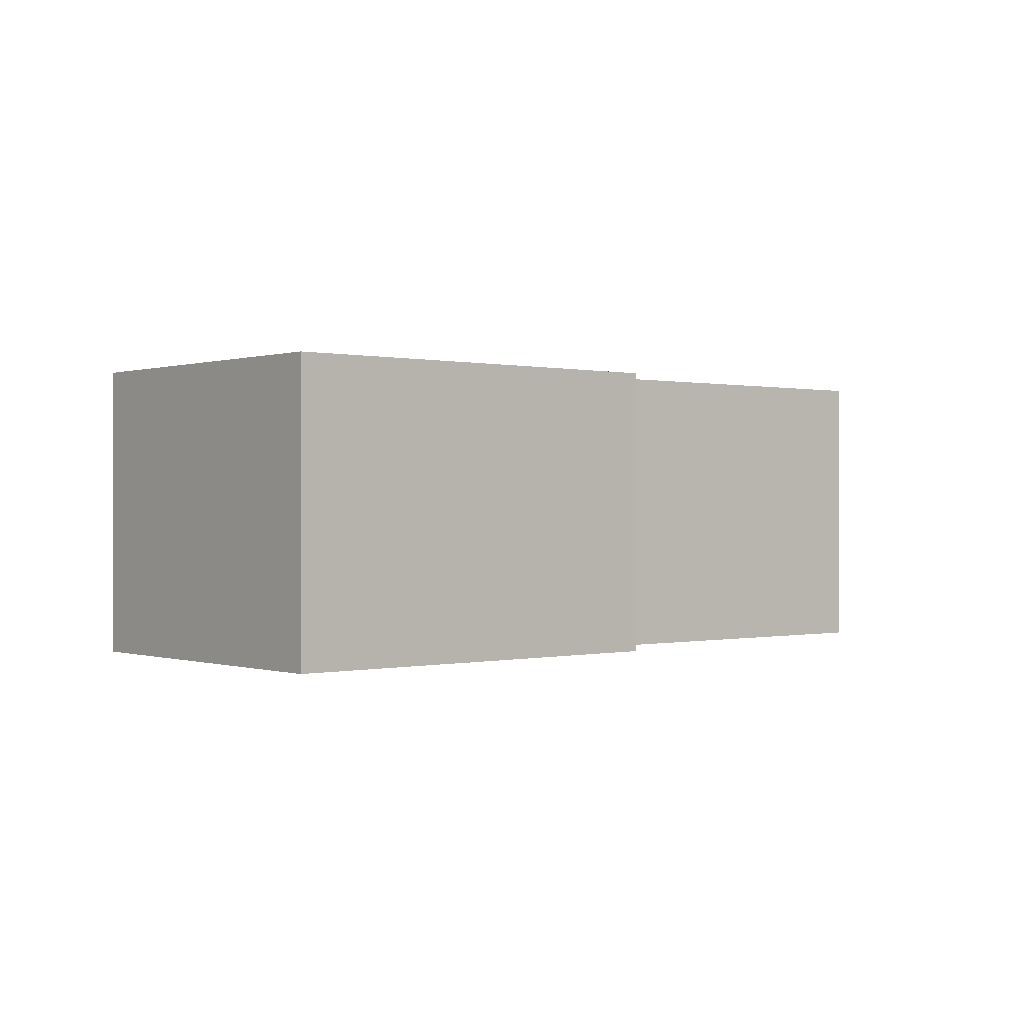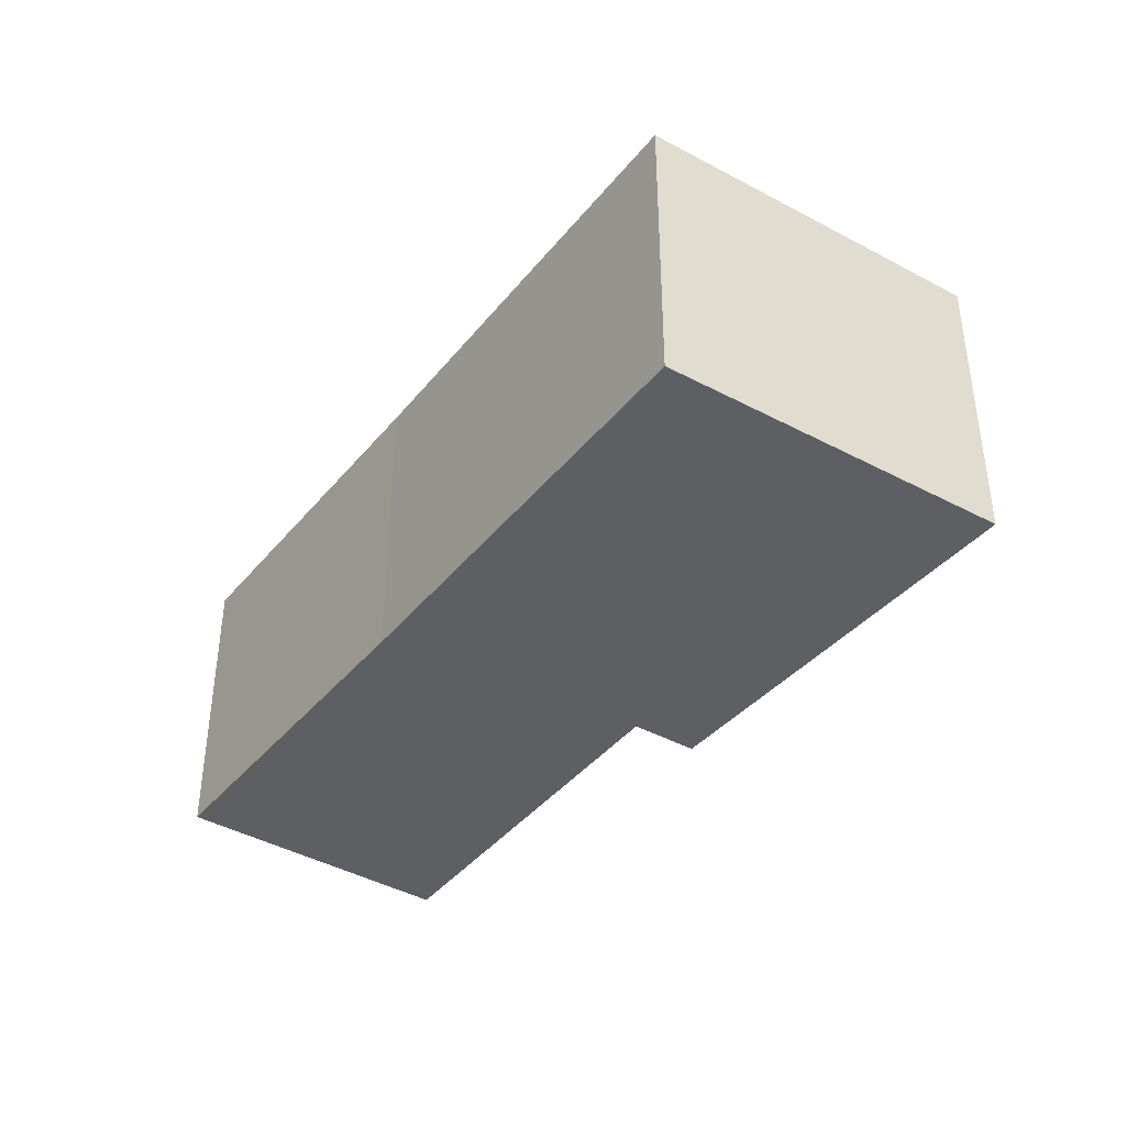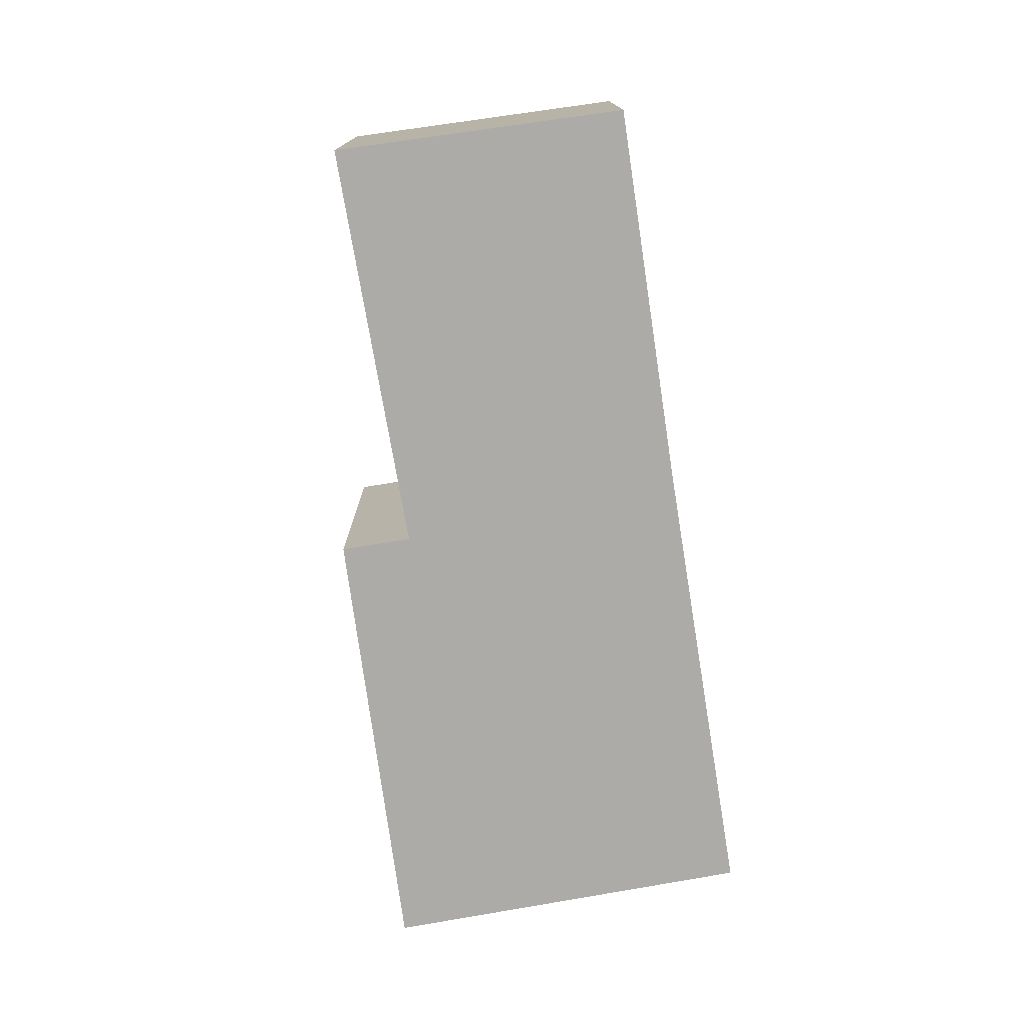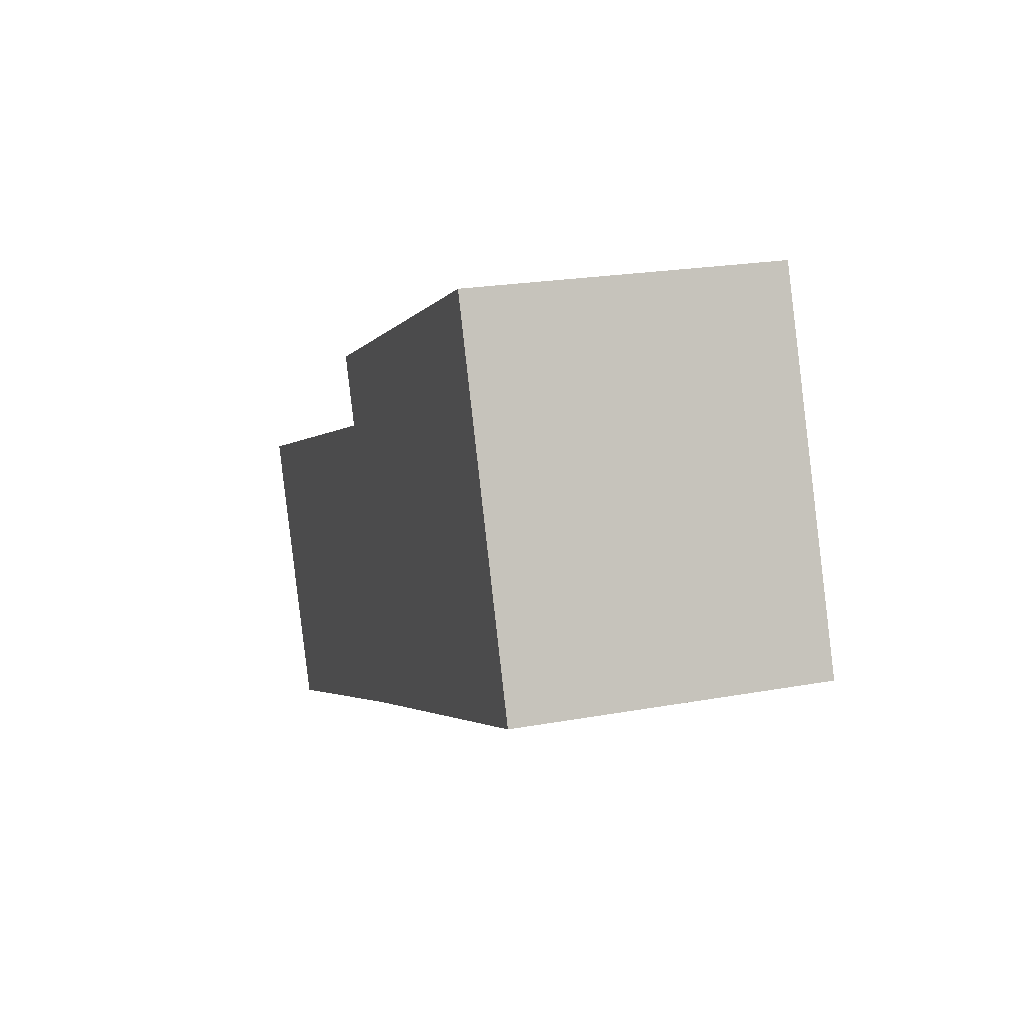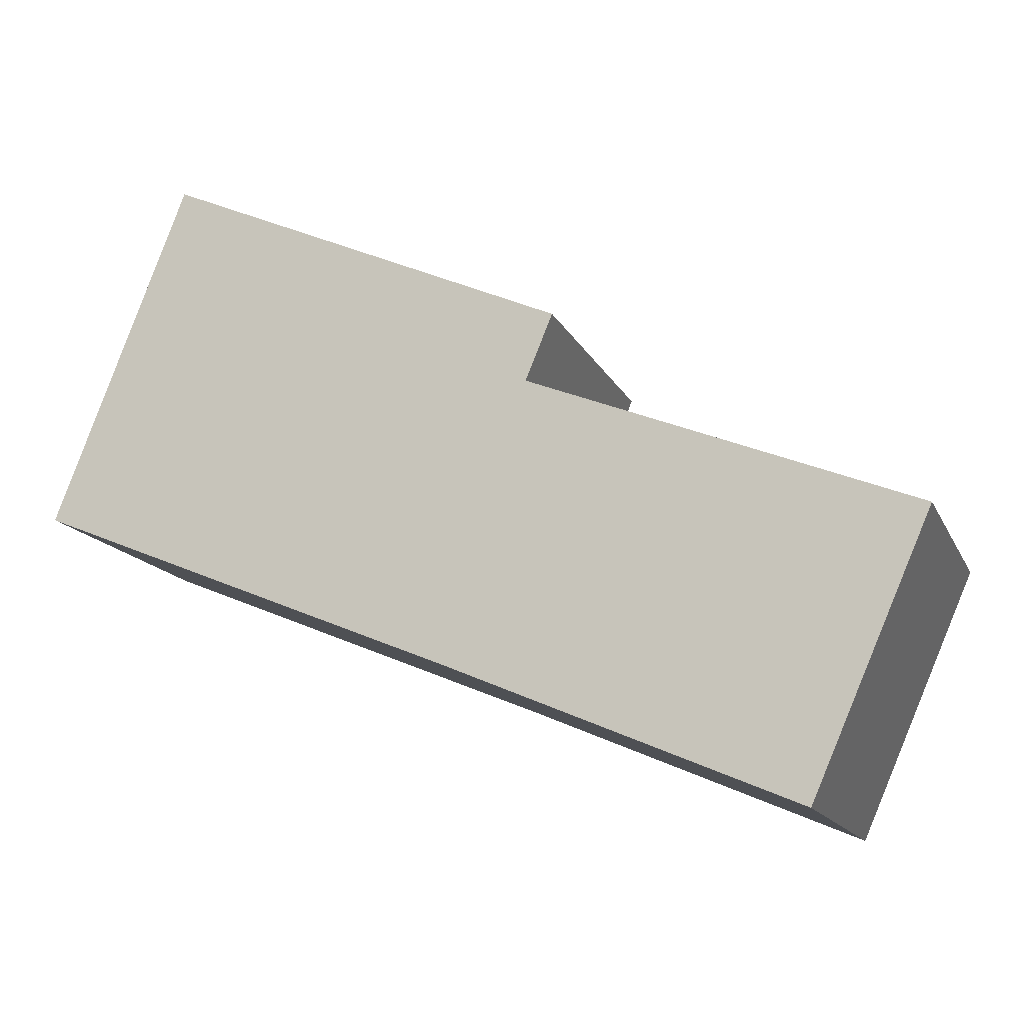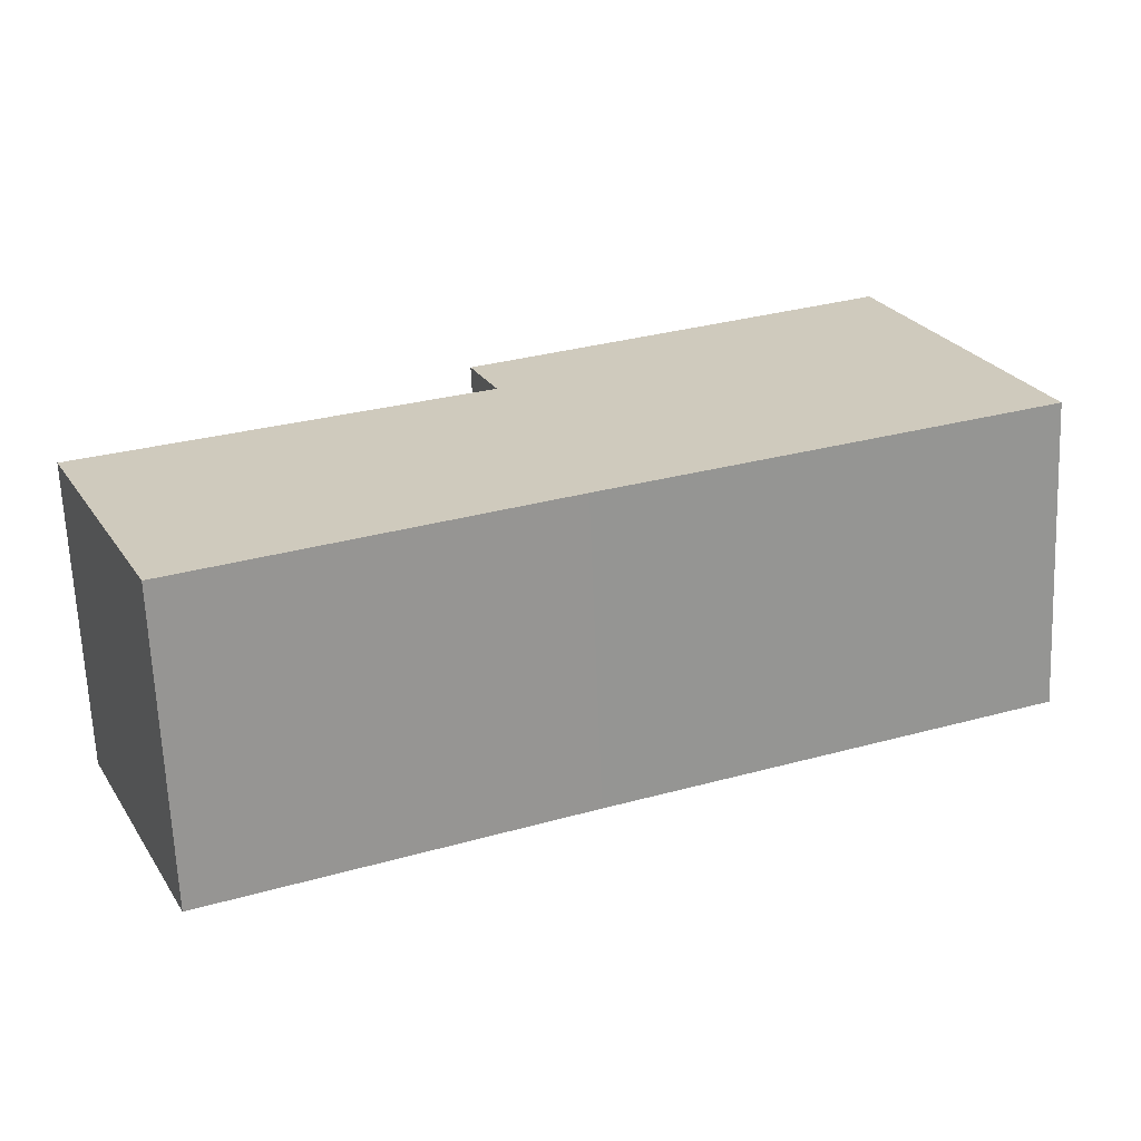
<metadata>
{"format":"obj","ext":"obj","renderer":"f3d","projection":"perspective","resolution":1024,"background":"white","views":[{"elev":0.1,"azim":-17.9,"up":"+Y"},{"elev":-39.6,"azim":-102.2,"up":"+Y"},{"elev":-76.5,"azim":121.6,"up":"+Y"},{"elev":21.4,"azim":-108.1,"up":"+Z"},{"elev":-14.5,"azim":18.1,"up":"+Z"},{"elev":-66.6,"azim":-177.6,"up":"+Z"}]}
</metadata>
<code>
v  1.021 2.295 2.633
v  3.259 2.295 -1.344
v  0 2.295 1.405e-16
v  3.908 2.295 0.764
v  4.116 2.295 1.267
v  5.938 2.295 -2.485
v  6.852 2.295 -0.41
v  5.938 1.522e-16 -2.485
v  3.259 8.23e-17 -1.344
v  0 0 0
v  1.021 -1.612e-16 2.633
v  4.116 -7.758e-17 1.267
v  3.908 -4.678e-17 0.764
v  6.852 2.511e-17 -0.41
g defaultobject
f 1 2 3
f 2 1 4
f 4 1 5
f 4 6 2
f 6 4 7
f 8 2 6
f 2 8 9
f 2 9 10
f 10 3 2
f 10 1 3
f 1 10 11
f 11 5 1
f 5 11 12
f 12 4 5
f 4 12 13
f 13 7 4
f 7 13 14
f 14 6 7
f 6 14 8
f 8 13 9
f 13 8 14
f 9 11 10
f 11 9 13
f 11 13 12

</code>
